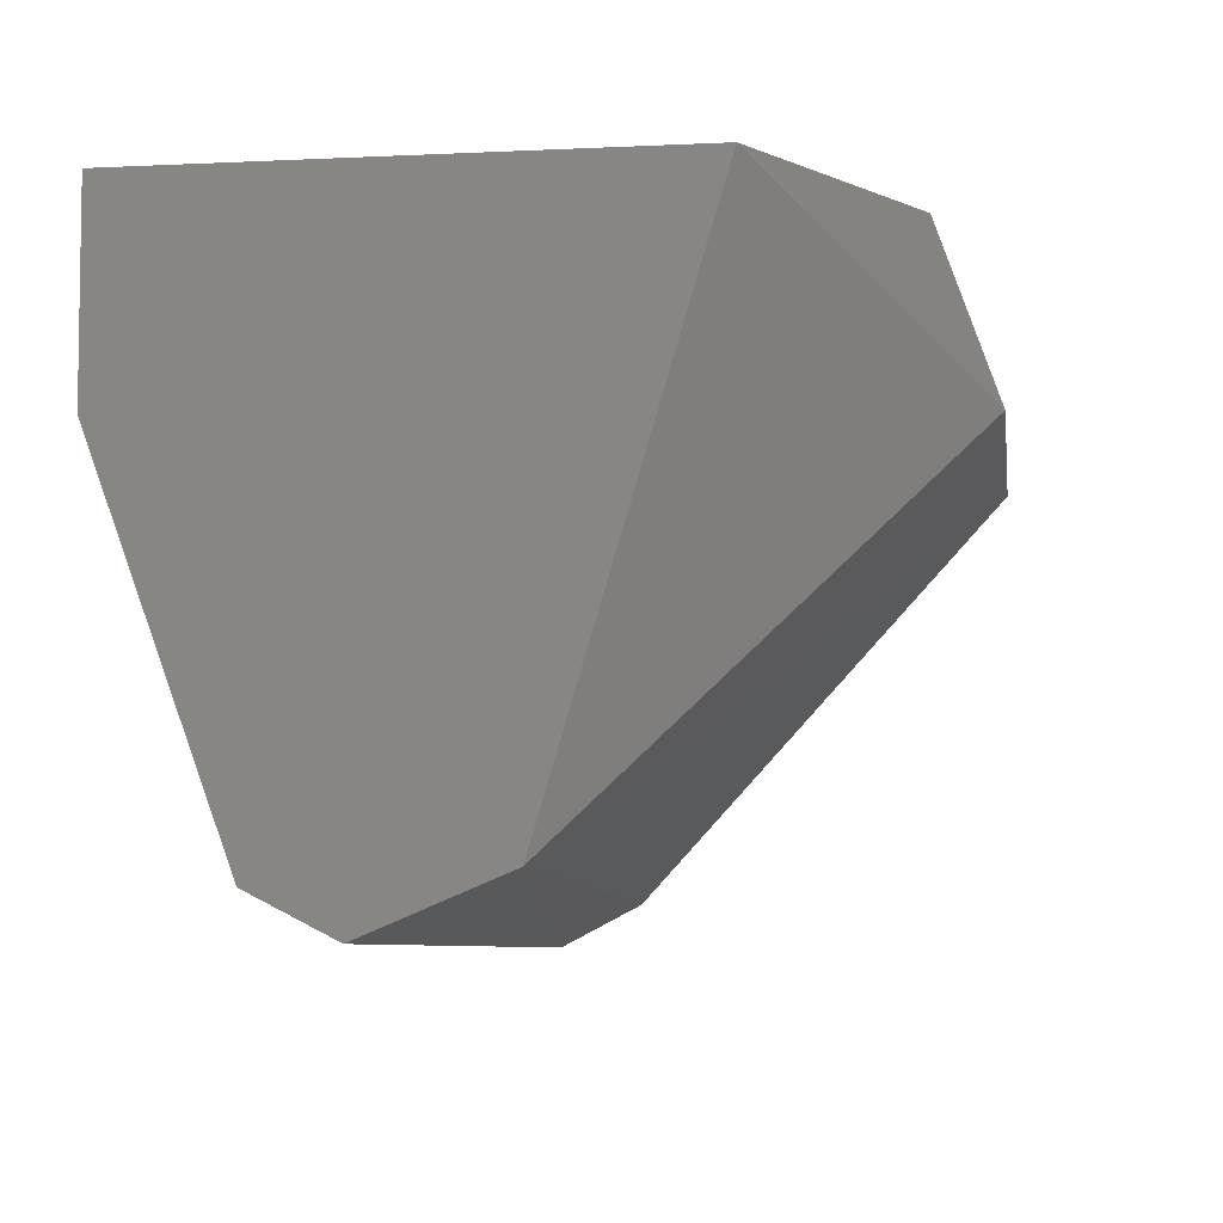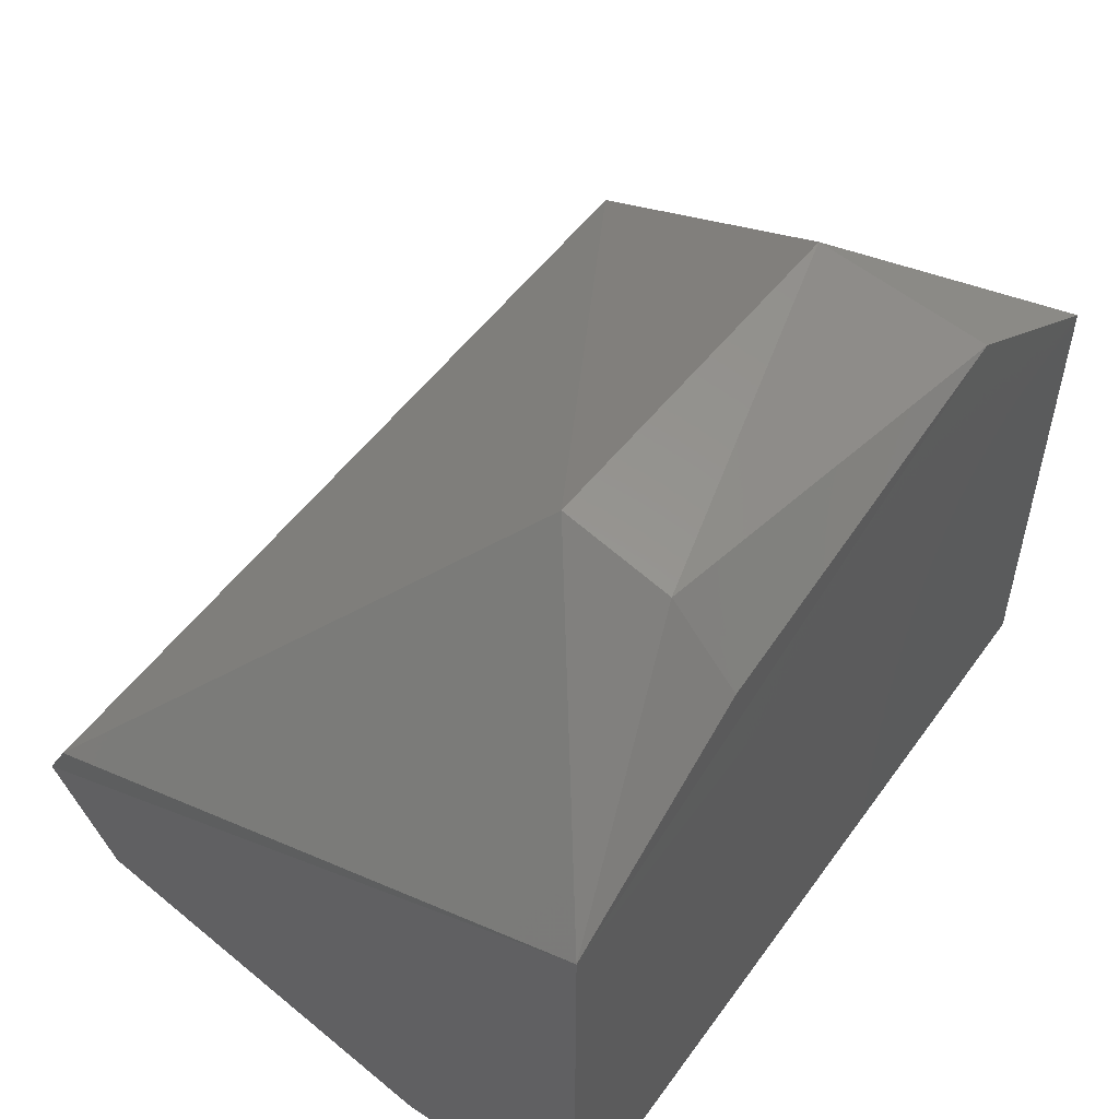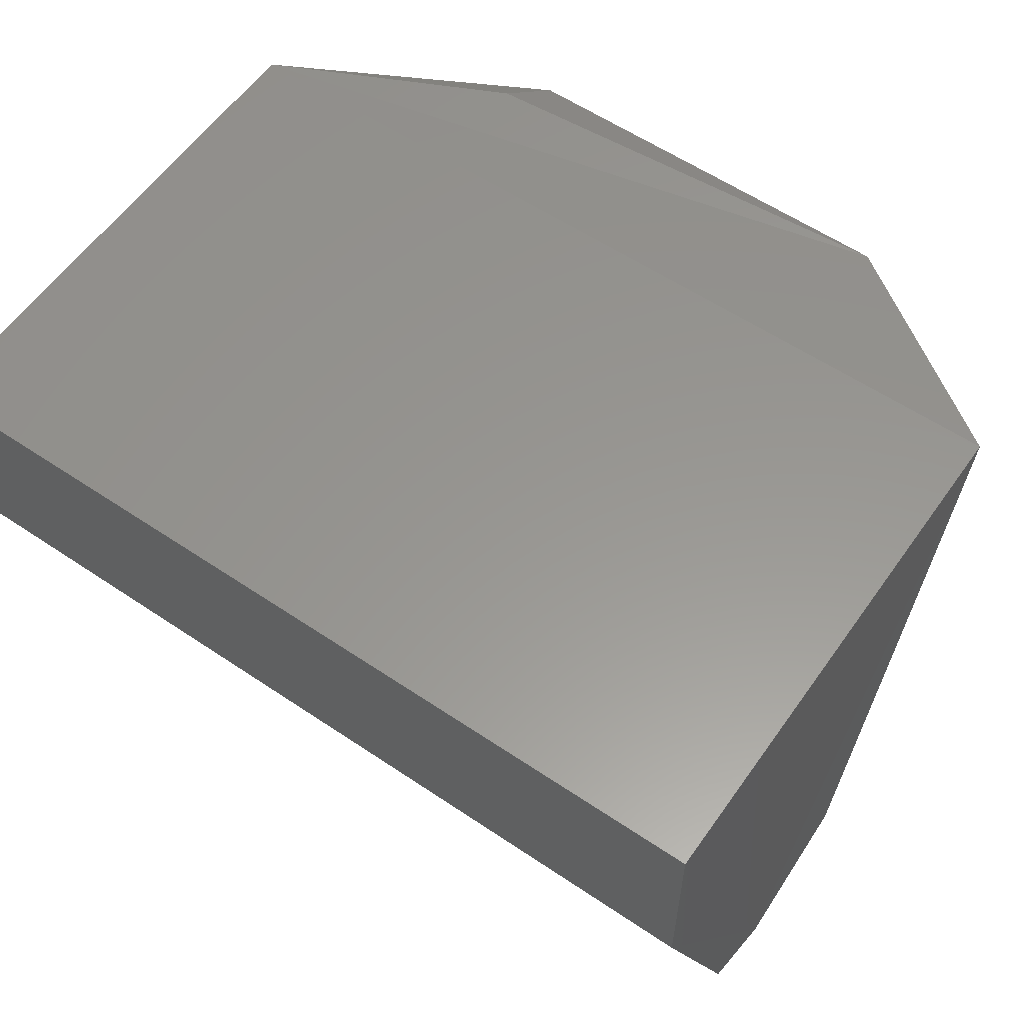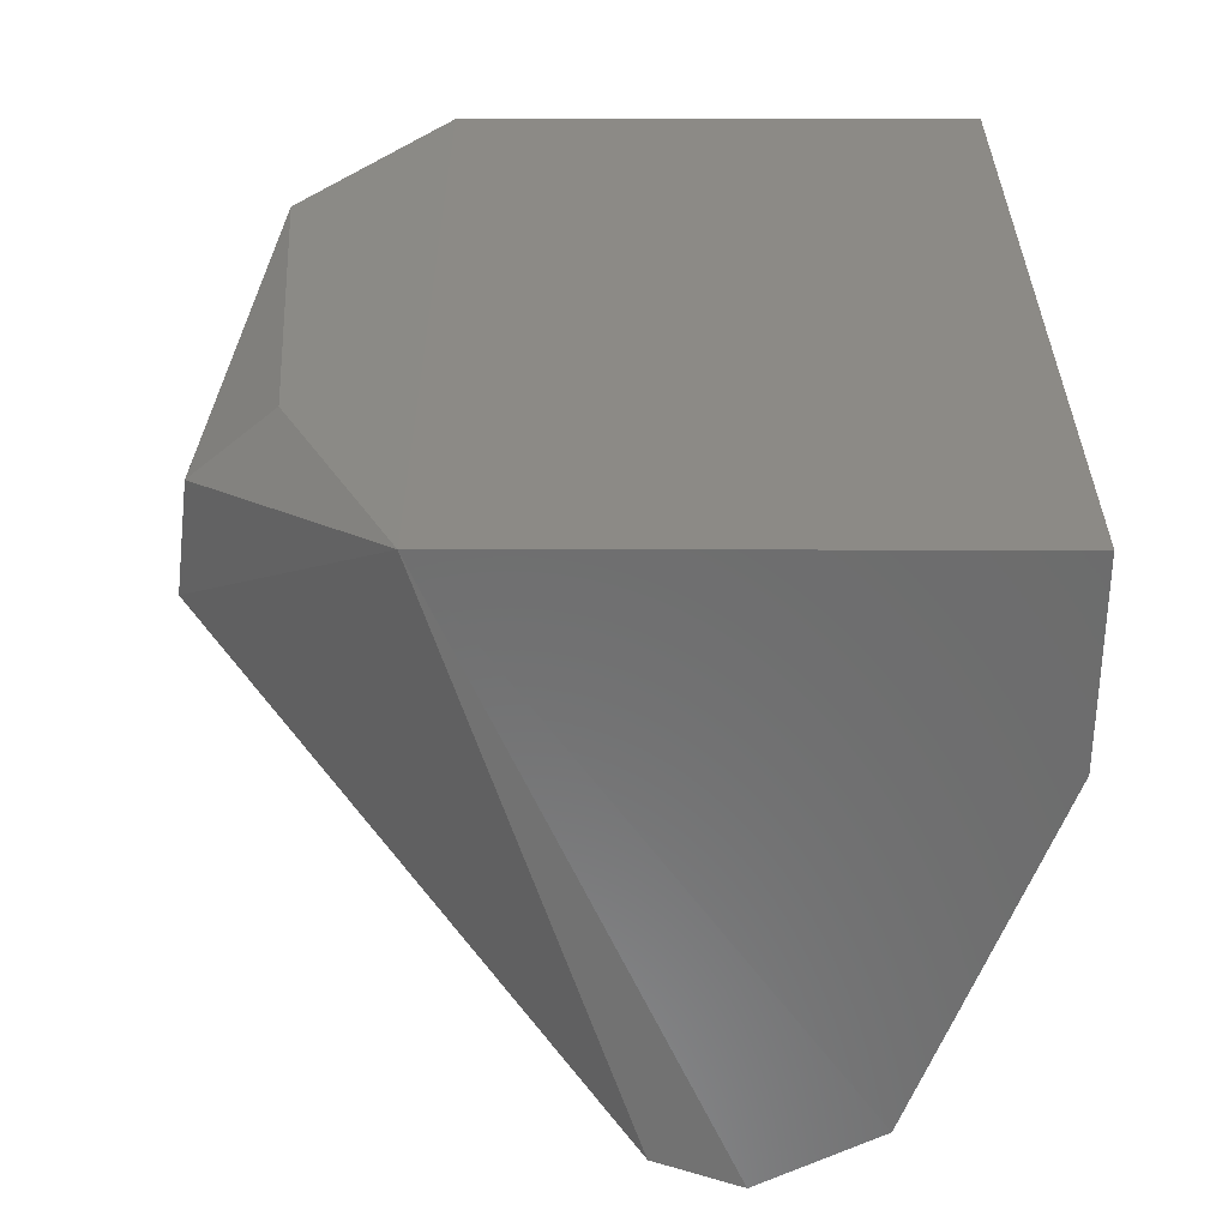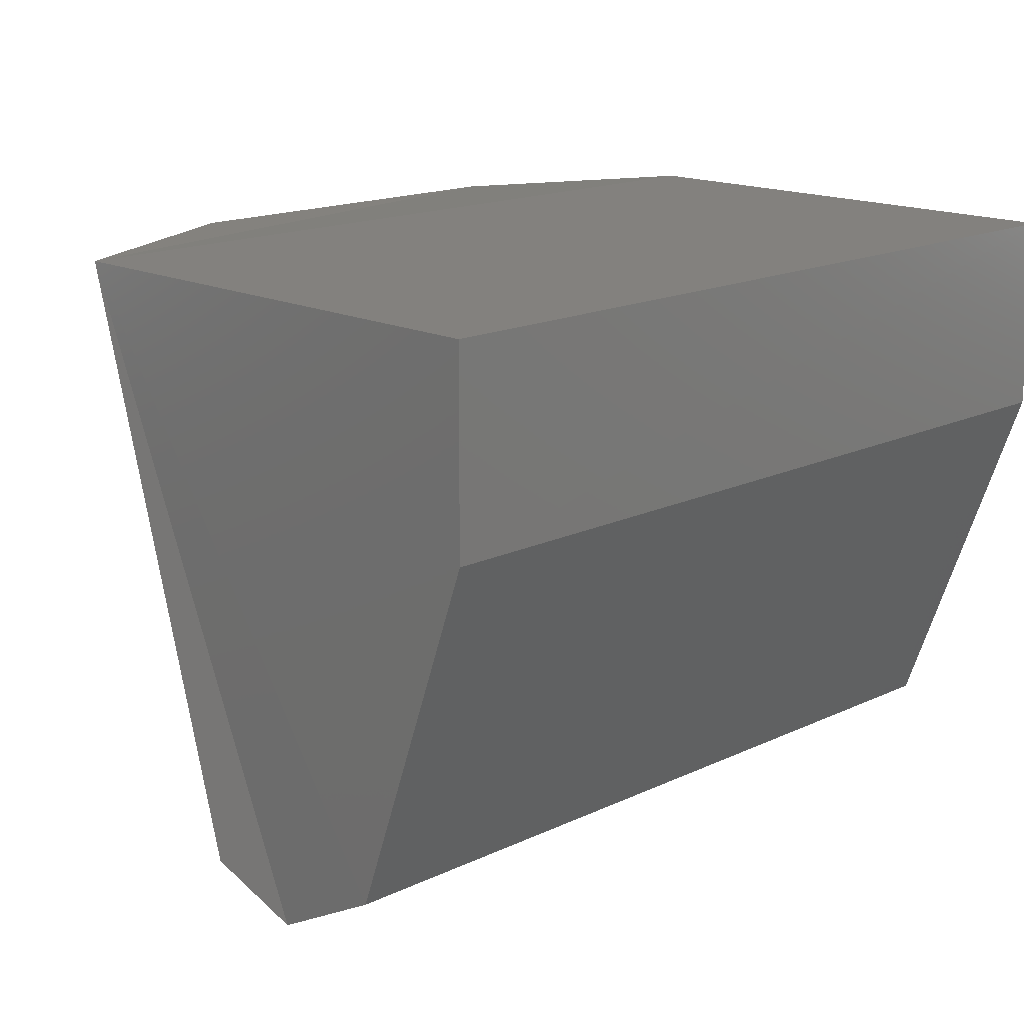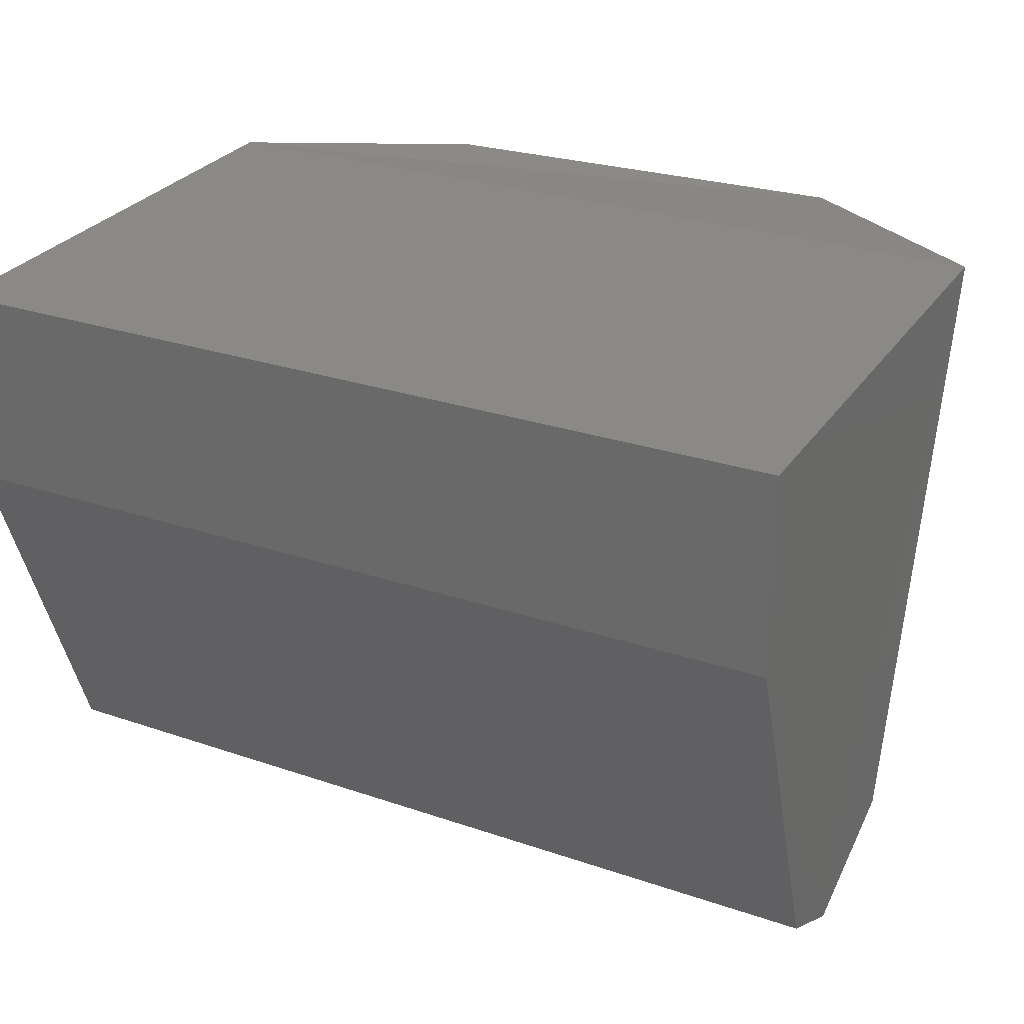
<metadata>
{"format":"stl","ext":"stl","renderer":"f3d","projection":"perspective","resolution":1024,"background":"white","views":[{"elev":-6.5,"azim":98.0,"up":"+Z"},{"elev":53.4,"azim":-55.1,"up":"+Y"},{"elev":58.3,"azim":34.9,"up":"+Z"},{"elev":31.3,"azim":-89.9,"up":"+Z"},{"elev":16.3,"azim":-44.7,"up":"+Z"},{"elev":28.0,"azim":27.0,"up":"+Z"}]}
</metadata>
<code>
# stl→obj: 17 verts, 30 faces
v -13 -18 4
v 13 -18 4
v 13 -2.159 4
v -13 -2.22 4
v 13 -17.98 -2.03
v 13 -11.34 -14.56
v -13.43 -7.837 -13.51
v -12.97 -10.4 -14.89
v -13 -17.99 -2.013
v 5.868 3.976 -1.162
v 13.04 -7.145 -12.8
v 12.99 -13.89 -13.26
v -13 -14 -12.96
v -5.647 4.073 -1.583
v 6.752 2.173 3.787
v -6.04 1.14 3.983
v -6.001 3.59 1.939
f 1 2 3
f 1 3 4
f 5 6 2
f 7 8 4
f 9 5 2
f 9 2 1
f 10 3 11
f 12 6 5
f 12 5 9
f 12 9 13
f 14 11 7
f 14 7 4
f 15 16 4
f 15 4 3
f 17 4 16
f 14 4 17
f 11 14 10
f 10 14 17
f 15 17 16
f 8 6 12
f 15 10 17
f 15 3 10
f 13 8 12
f 13 4 8
f 13 1 4
f 13 9 1
f 7 11 8
f 6 3 2
f 6 11 3
f 6 8 11

</code>
